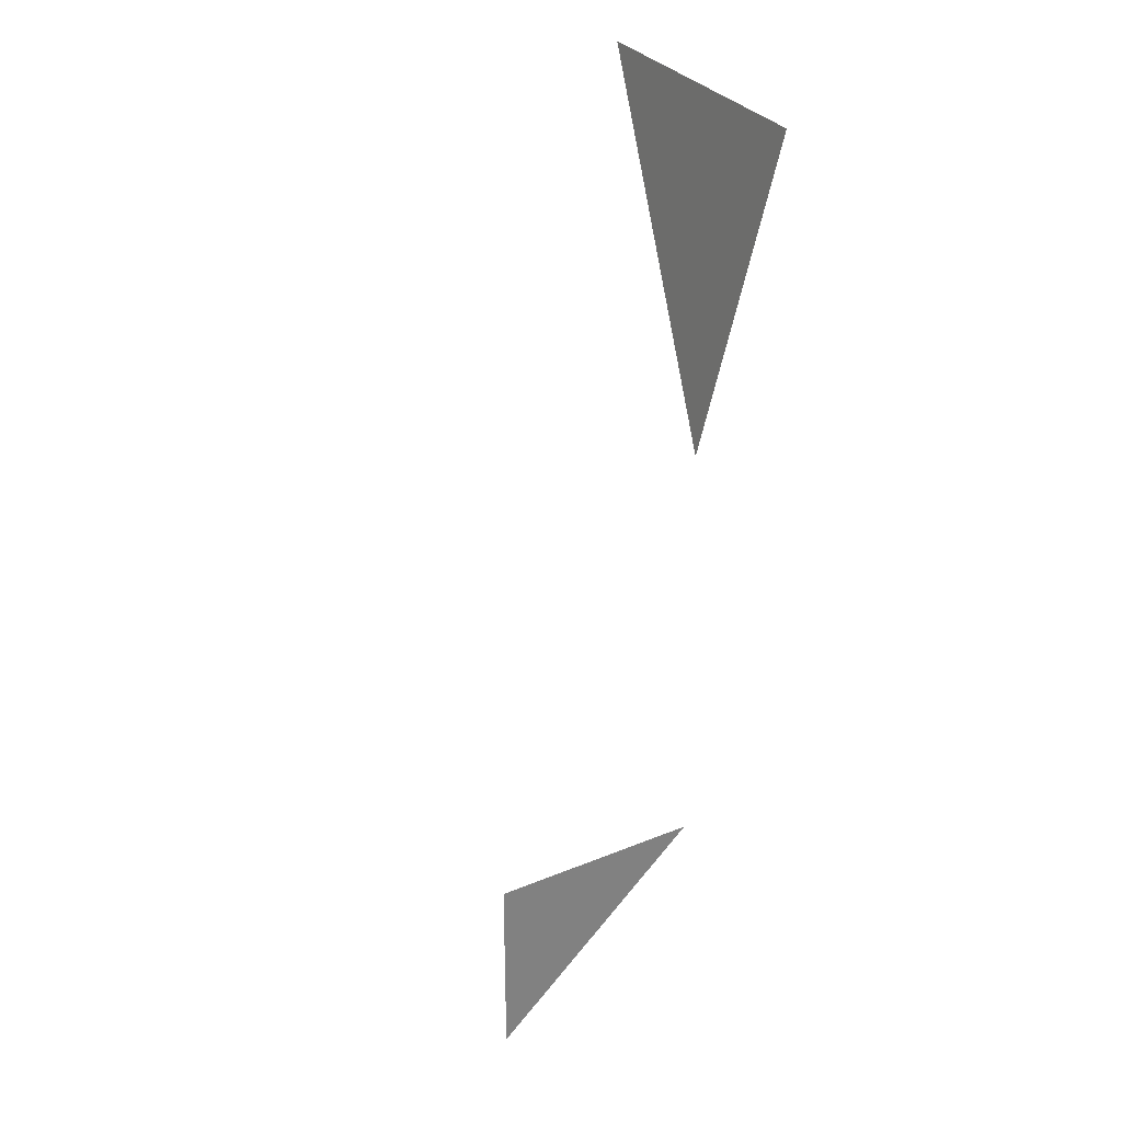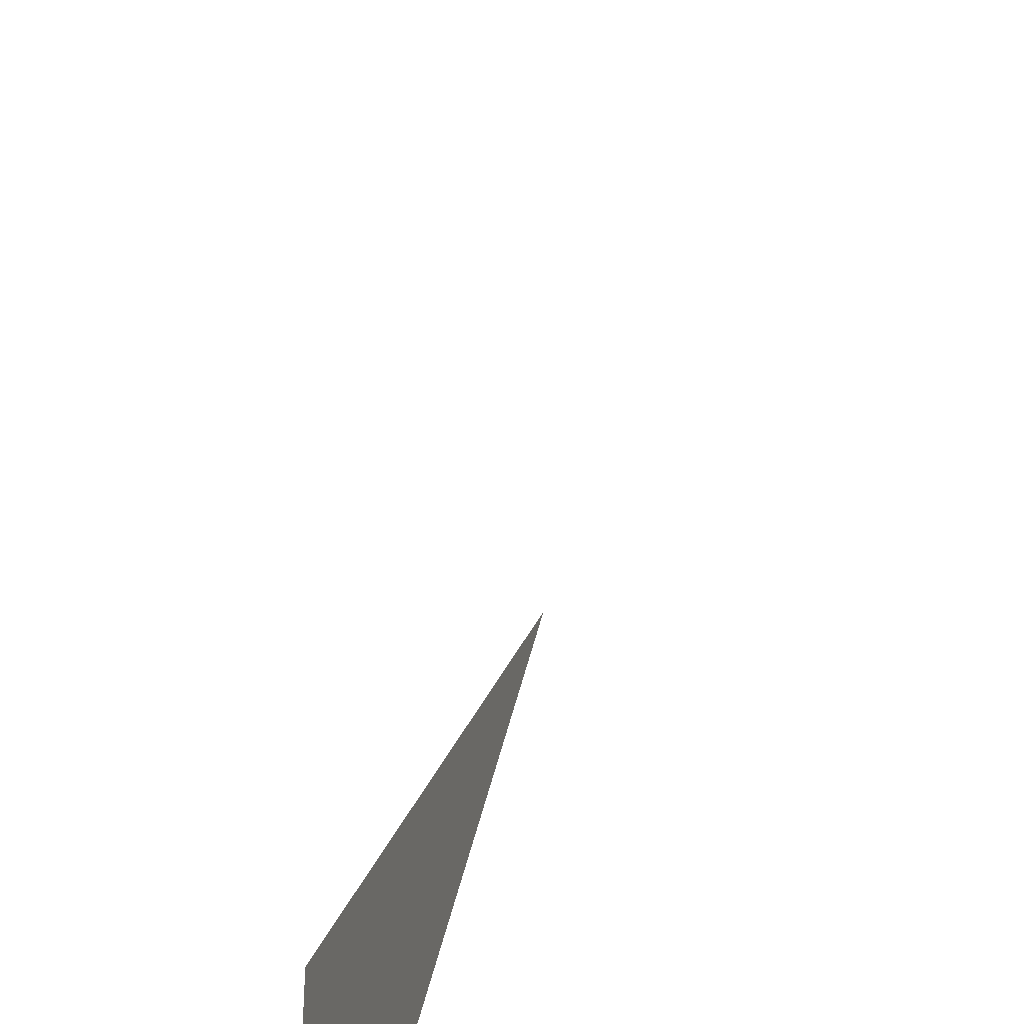
<metadata>
{"format":"obj","ext":"obj","renderer":"f3d","projection":"perspective","resolution":1024,"background":"white","views":[{"elev":30.9,"azim":-29.9,"up":"+Y"},{"elev":-43.2,"azim":-29.2,"up":"+Z"}]}
</metadata>
<code>
v 0.2109 -0.4688 -0.2266
v 0.2344 -0.3359 -0.2344
v 0.2344 -0.3359 -0.1719
v 0.2109 -0.4688 -0.1562
v 0.1562 -0.3359 -0.1719
v 0.1406 -0.4688 -0.1562
v 0.1406 -0.4688 -0.2266
v 0.1562 -0.3359 -0.2344
v -0.2109 -0.4688 -0.2266
v -0.2422 -0.375 -0.2266
v -0.1641 -0.375 -0.2266
v -0.1406 -0.4688 -0.2266
v -0.1641 -0.375 -0.1641
v -0.1406 -0.4688 -0.1562
v -0.2109 -0.4688 -0.1562
v -0.2422 -0.375 -0.1641
v 0.2109 -0.4688 0.1562
v 0.2422 -0.3438 0.1719
v 0.1641 -0.3438 0.1719
v 0.1406 -0.4688 0.1562
v 0.1641 -0.3438 0.1016
v 0.1406 -0.4688 0.09375
v 0.2109 -0.4688 0.09375
v 0.2422 -0.3438 0.1016
v -0.2109 -0.4688 0.1562
v -0.2422 -0.3516 0.1797
v -0.2422 -0.3516 0.1094
v -0.2109 -0.4688 0.09375
v -0.1641 -0.3516 0.1094
v -0.1406 -0.4688 0.09375
v -0.1406 -0.4688 0.1562
v -0.1641 -0.3516 0.1797
v 0.03906 -0.9609 0.1094
v 0.1484 -0.9688 0.1094
v 0.1484 -1.031 0.1094
v 0.03906 -1.023 0.1094
v -0.0625 -1.023 0.1094
v -0.0625 -0.9609 0.1094
v -0.1484 -1.031 0.1094
v -0.1484 -0.9688 0.1094
v 0.04688 -0.7734 0.1094
v 0.1484 -0.7812 0.1094
v 0.1484 -0.8438 0.1094
v 0.04688 -0.8359 0.1094
v -0.07031 -0.8359 0.1094
v -0.07031 -0.7734 0.1094
v -0.1484 -0.8516 0.1094
v -0.1484 -0.7891 0.1094
v 0.04688 -0.8359 0.1797
v 0.1484 -0.8438 0.1797
v 0.1484 -0.7812 0.1797
v 0.04688 -0.7734 0.1797
v -0.07031 -0.7734 0.1797
v -0.07031 -0.8359 0.1797
v 0.03906 -1.023 0.1797
v 0.1484 -1.031 0.1797
v 0.1484 -0.9688 0.1797
v 0.03906 -0.9609 0.1797
v -0.0625 -0.9609 0.1797
v -0.0625 -1.023 0.1797
v 0.2266 -0.5625 -0.2422
v 0.2266 -0.4688 -0.2422
v 0.2422 -0.4688 -0.1172
v 0.2422 -0.5625 -0.1172
v 0 -0.5625 -0.2422
v 0 -0.4688 -0.2422
v -0.01562 -0.5625 -0.1875
v -0.01562 -0.4688 -0.1875
v -0.1172 -0.5625 -0.2422
v -0.1172 -0.4688 -0.2422
v -0.2266 -0.5625 -0.2422
v -0.2266 -0.4688 -0.2422
v -0.2344 -0.5625 -0.1328
v -0.2344 -0.4688 -0.1328
v -0.2266 -0.5625 0.1797
v -0.2266 -0.4688 0.1797
v 0.2266 -0.5625 0.1797
v 0.2266 -0.4688 0.1797
v 0 -0.5625 -0.1016
v 0.1484 -0.5625 0.1094
v 0.2266 -0.5625 0.1094
v 0.2266 -0.9141 0.1094
v 0.1484 -0.9141 0.1094
v 0.1484 -0.5625 0.1797
v 0.2266 -0.9141 0.1797
v 0.2266 -1.055 0.1797
v 0.2266 -1.055 0.1094
v 0.1484 -1.055 0.1094
v 0.1484 -0.9141 0.1797
v 0.1484 -1.055 0.1797
v 0.1641 -1.242 0.1797
v 0.2422 -1.242 0.1797
v 0.2422 -1.242 0.1094
v 0.1641 -1.242 0.1094
v -0.2266 -0.5625 0.1094
v -0.1484 -0.5625 0.1094
v -0.1484 -0.8594 0.1094
v -0.2266 -0.8594 0.1094
v -0.1484 -0.5625 0.1797
v -0.1484 -0.8594 0.1797
v -0.1406 -0.9141 0.1797
v -0.1406 -0.9141 0.1094
v -0.2188 -0.9141 0.1094
v -0.2266 -0.8594 0.1797
v -0.2188 -0.9141 0.1797
v -0.2266 -1.039 0.1797
v -0.1484 -1.039 0.1797
v -0.1484 -1.039 0.1094
v -0.2266 -1.039 0.1094
v 0.1484 -1.031 0.1484
v -0.1484 -1.031 0.1484
v -0.1484 -1.305 0.1484
v 0.25 0 -0.2344
v 0.25 -0.007812 0.1562
v 0.1797 -0.4609 0.09375
v 0.2422 -0.2422 -0.2344
v 0.2422 -0.2422 -0.1719
v 0.1641 -0.2422 -0.1719
v 0.1641 -0.2422 -0.2344
v 0.1875 -0.1406 -0.2344
v 0.2656 -0.1406 -0.2344
v 0.2656 -0.1406 -0.1719
v 0.1875 -0.1406 -0.1719
v 0.2422 0.007812 -0.1719
v 0.2422 0.007812 -0.2344
v 0.3203 0.007812 -0.2344
v 0.3203 0.007812 -0.1719
v -0.2578 -0.2812 -0.2266
v -0.1797 -0.2812 -0.2266
v -0.1797 -0.2812 -0.1641
v -0.2578 -0.2812 -0.1641
v -0.2656 -0.1172 -0.1641
v -0.2656 -0.1172 -0.2266
v -0.1875 -0.1172 -0.2266
v -0.1875 -0.1172 -0.1641
v -0.2109 0 -0.1641
v -0.2891 0 -0.1641
v -0.2891 0 -0.2266
v -0.2109 0 -0.2266
v -0.25 -0.25 0.1953
v -0.25 -0.25 0.125
v -0.1719 -0.25 0.125
v -0.1719 -0.25 0.1953
v -0.1875 -0.1641 0.1953
v -0.2656 -0.1641 0.1953
v -0.2656 -0.1641 0.125
v -0.1875 -0.1641 0.125
v -0.2188 0 0.1797
v -0.2188 0 0.25
v -0.2969 0 0.25
v -0.2969 0 0.1797
v 0.25 -0.25 0.2031
v 0.1719 -0.25 0.2031
v 0.1719 -0.25 0.1328
v 0.25 -0.25 0.1328
v 0.2656 -0.1406 0.1641
v 0.2656 -0.1406 0.2344
v 0.1875 -0.1406 0.2344
v 0.1875 -0.1406 0.1641
v 0.2109 0 0.2031
v 0.2891 0 0.2031
v 0.2891 0 0.2734
v 0.2109 0 0.2734
v -0.1484 -0.8516 0.1797
v -0.1484 -0.7891 0.1797
v -0.1484 -1.031 0.1797
v -0.1484 -0.9688 0.1797
v -0.2344 -1.312 0.1094
v -0.2344 -1.312 0.1797
v -0.1562 -1.312 0.1797
v -0.1562 -1.312 0.1094
f 1 2 3
f 1 3 4
f 6 5 7
f 7 5 8
f 12 11 13
f 12 13 14
f 15 16 10
f 15 10 9
f 20 19 21
f 20 21 22
f 23 24 18
f 23 18 17
f 28 27 29
f 28 29 30
f 30 29 31
f 31 29 32
f 49 50 51
f 49 51 52
f 49 52 53
f 49 53 54
f 55 56 57
f 55 57 58
f 55 58 59
f 55 59 60
f 61 62 63
f 61 63 64
f 72 71 73
f 72 73 74
f 74 73 75
f 74 75 76
f 78 77 64
f 78 64 63
f 80 83 84
f 80 84 81
f 81 84 77
f 81 77 85
f 81 85 82
f 82 85 86
f 82 86 87
f 83 88 89
f 83 89 84
f 86 92 87
f 87 92 93
f 88 94 90
f 88 90 89
f 95 98 75
f 95 75 96
f 96 75 99
f 96 99 100
f 96 100 97
f 97 100 101
f 97 101 102
f 98 103 104
f 98 104 75
f 101 107 102
f 102 107 108
f 103 109 105
f 103 105 104
f 3 2 116
f 3 116 117
f 5 118 8
f 8 118 119
f 116 121 117
f 117 121 122
f 118 123 119
f 119 123 120
f 120 123 124
f 120 124 125
f 121 126 122
f 122 126 127
f 11 129 13
f 13 129 130
f 16 131 10
f 10 131 128
f 128 131 132
f 128 132 133
f 129 134 130
f 130 134 135
f 132 137 133
f 133 137 138
f 134 139 135
f 135 139 136
f 27 141 29
f 29 141 142
f 29 142 32
f 32 142 143
f 141 146 142
f 142 146 147
f 142 147 143
f 143 147 144
f 144 147 148
f 144 148 149
f 146 151 147
f 147 151 148
f 19 153 21
f 21 153 154
f 24 155 18
f 18 155 152
f 152 155 156
f 152 156 157
f 153 158 154
f 154 158 159
f 156 161 157
f 157 161 162
f 158 163 159
f 159 163 160
f 94 91 90
f 54 53 165
f 54 165 164
f 60 59 167
f 60 167 166
f 105 109 106
f 106 109 168
f 106 168 169
f 107 170 108
f 108 170 171
f 4 3 5
f 4 5 6
f 7 8 2
f 7 2 1
f 9 10 11
f 9 11 12
f 14 13 15
f 15 13 16
f 17 18 19
f 17 19 20
f 22 21 23
f 23 21 24
f 25 26 27
f 25 27 28
f 31 32 26
f 31 26 25
f 33 34 35
f 33 35 36
f 33 36 37
f 33 37 38
f 38 37 39
f 38 39 40
f 41 42 43
f 41 43 44
f 41 44 45
f 41 45 46
f 46 45 47
f 46 47 48
f 61 65 62
f 62 65 66
f 66 65 67
f 66 67 68
f 68 67 69
f 68 69 70
f 70 69 71
f 70 71 72
f 76 75 77
f 76 77 78
f 80 81 82
f 80 82 83
f 82 87 83
f 83 87 88
f 84 89 77
f 77 89 85
f 85 89 90
f 85 90 86
f 86 90 91
f 86 91 92
f 87 93 88
f 88 93 94
f 95 96 97
f 95 97 98
f 97 102 98
f 98 102 103
f 75 104 99
f 99 104 100
f 100 104 105
f 100 105 101
f 101 105 106
f 101 106 107
f 102 108 103
f 103 108 109
f 3 117 5
f 5 117 118
f 8 119 2
f 2 119 116
f 116 119 120
f 116 120 121
f 117 122 118
f 118 122 123
f 120 125 121
f 121 125 126
f 122 127 123
f 123 127 124
f 11 10 128
f 11 128 129
f 13 130 16
f 16 130 131
f 128 133 129
f 129 133 134
f 130 135 131
f 131 135 132
f 132 135 136
f 132 136 137
f 133 138 134
f 134 138 139
f 27 26 140
f 27 140 141
f 32 143 26
f 26 143 140
f 140 143 144
f 140 144 145
f 140 145 141
f 141 145 146
f 144 149 145
f 145 149 150
f 145 150 146
f 146 150 151
f 19 18 152
f 19 152 153
f 21 154 24
f 24 154 155
f 152 157 153
f 153 157 158
f 154 159 155
f 155 159 156
f 156 159 160
f 156 160 161
f 157 162 158
f 158 162 163
f 106 169 107
f 107 169 170
f 108 171 109
f 109 171 168
f 49 54 44
f 49 44 50
f 50 44 43
f 55 60 36
f 55 36 35
f 55 35 56
f 61 64 65
f 71 69 79
f 71 79 73
f 73 79 77
f 73 77 75
f 69 67 79
f 79 67 65
f 79 65 64
f 79 64 77
f 94 93 92
f 94 92 91
f 44 54 45
f 45 54 164
f 45 164 47
f 36 60 37
f 37 60 166
f 37 166 39
f 168 171 170
f 168 170 169
f 110 111 112
f 110 112 111
f 113 114 115
f 113 115 114

</code>
